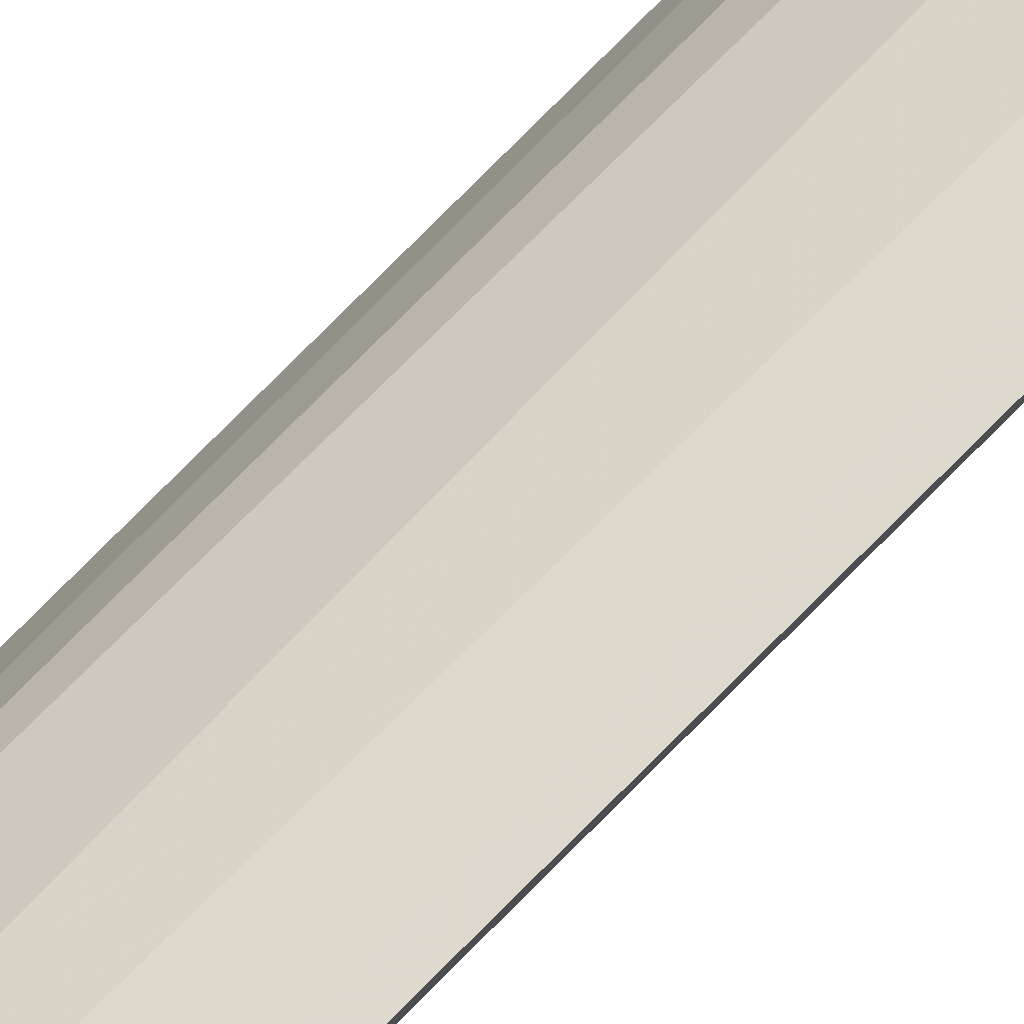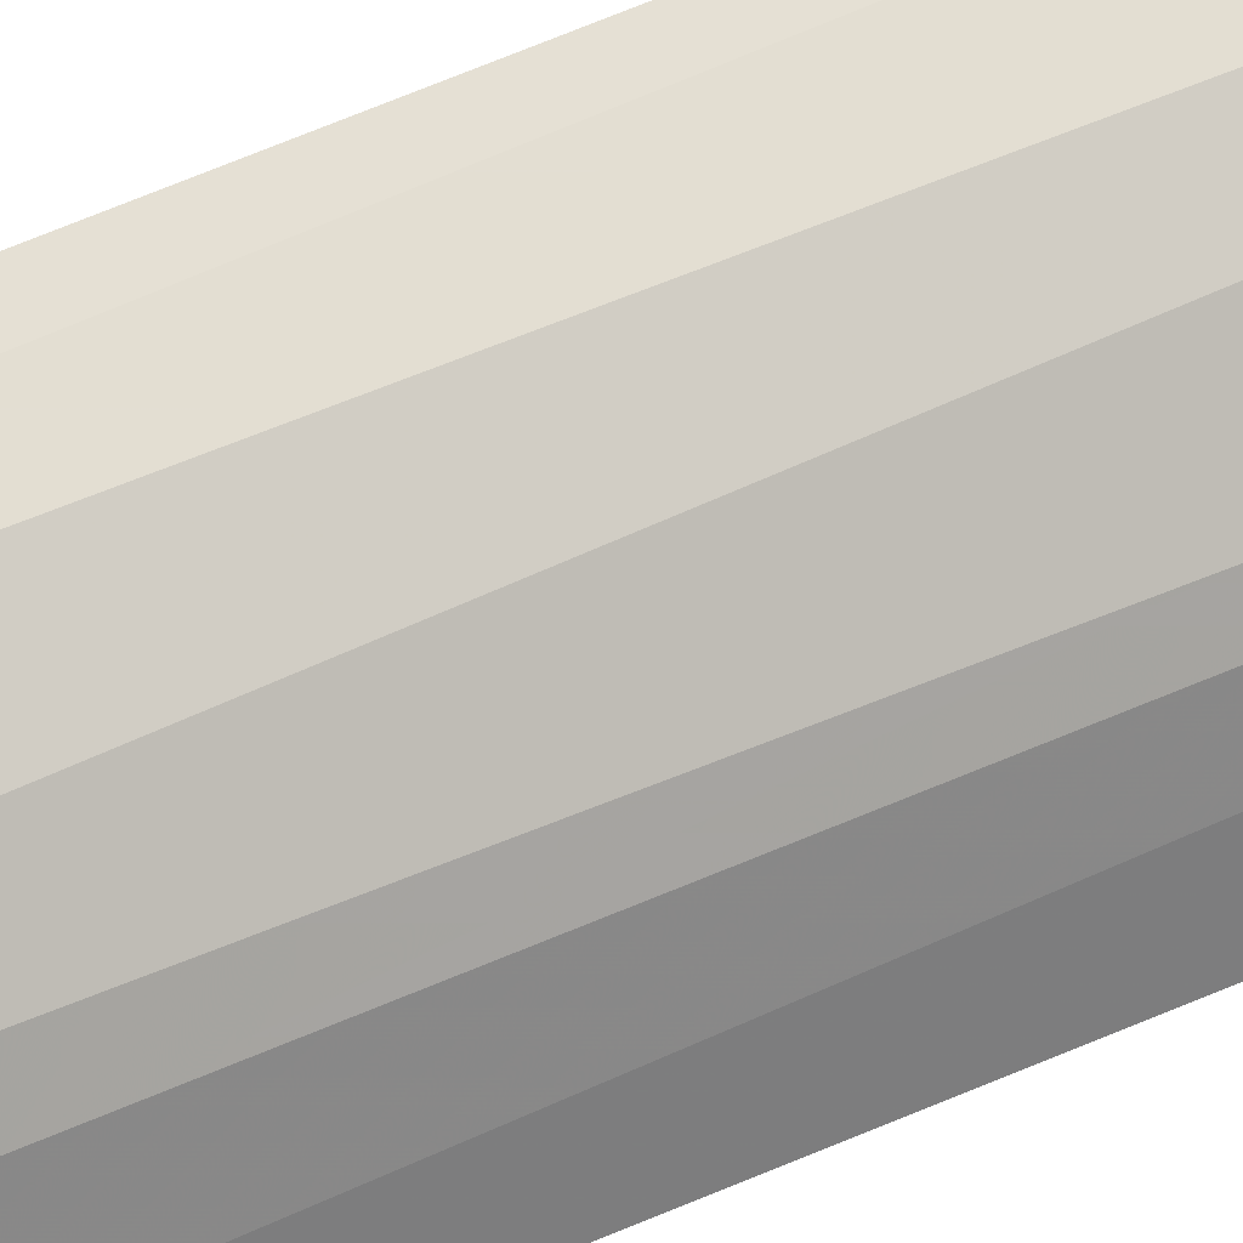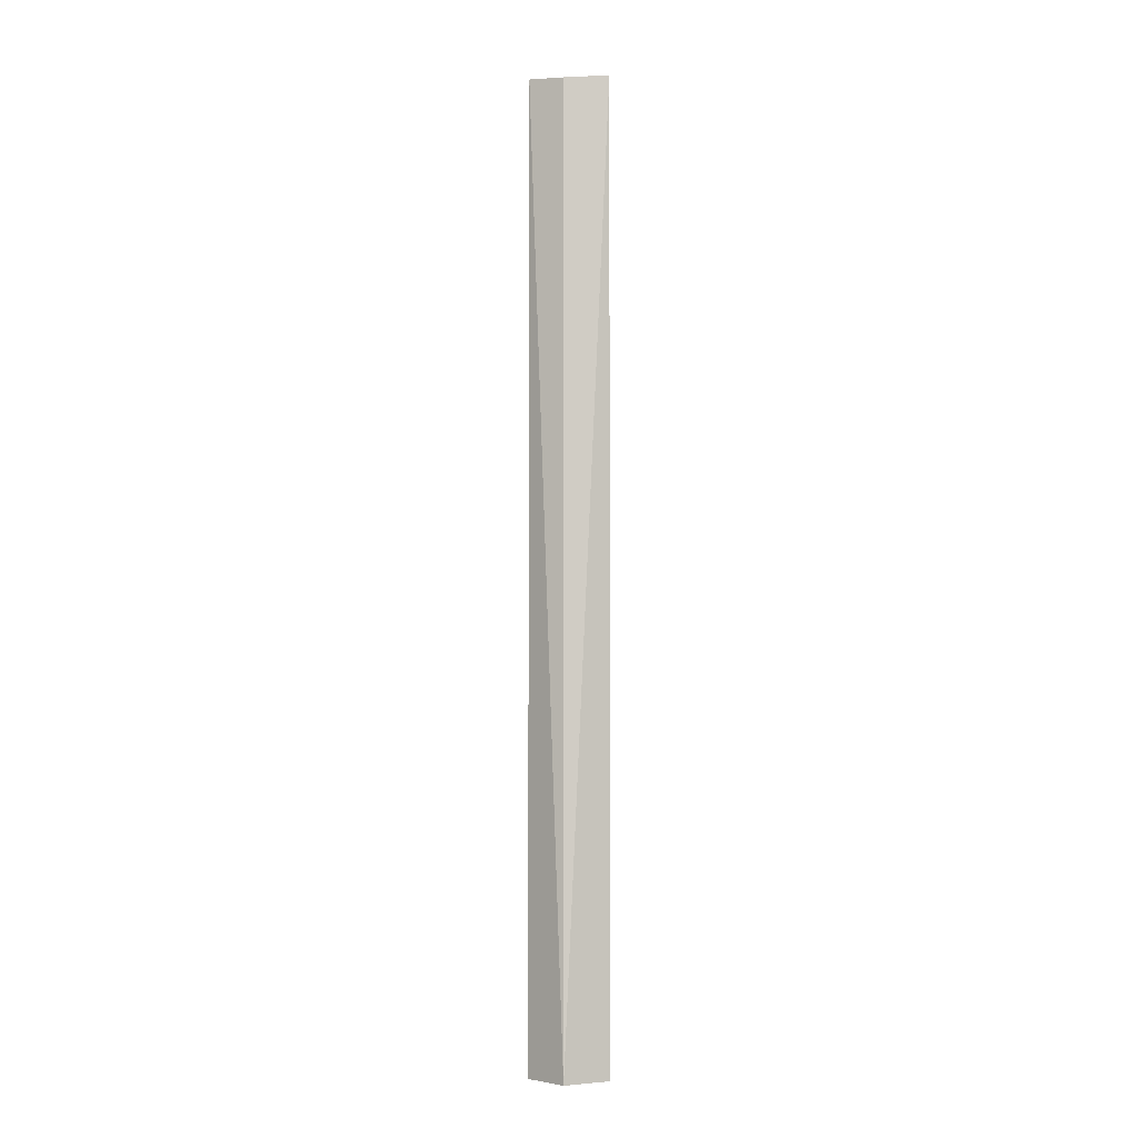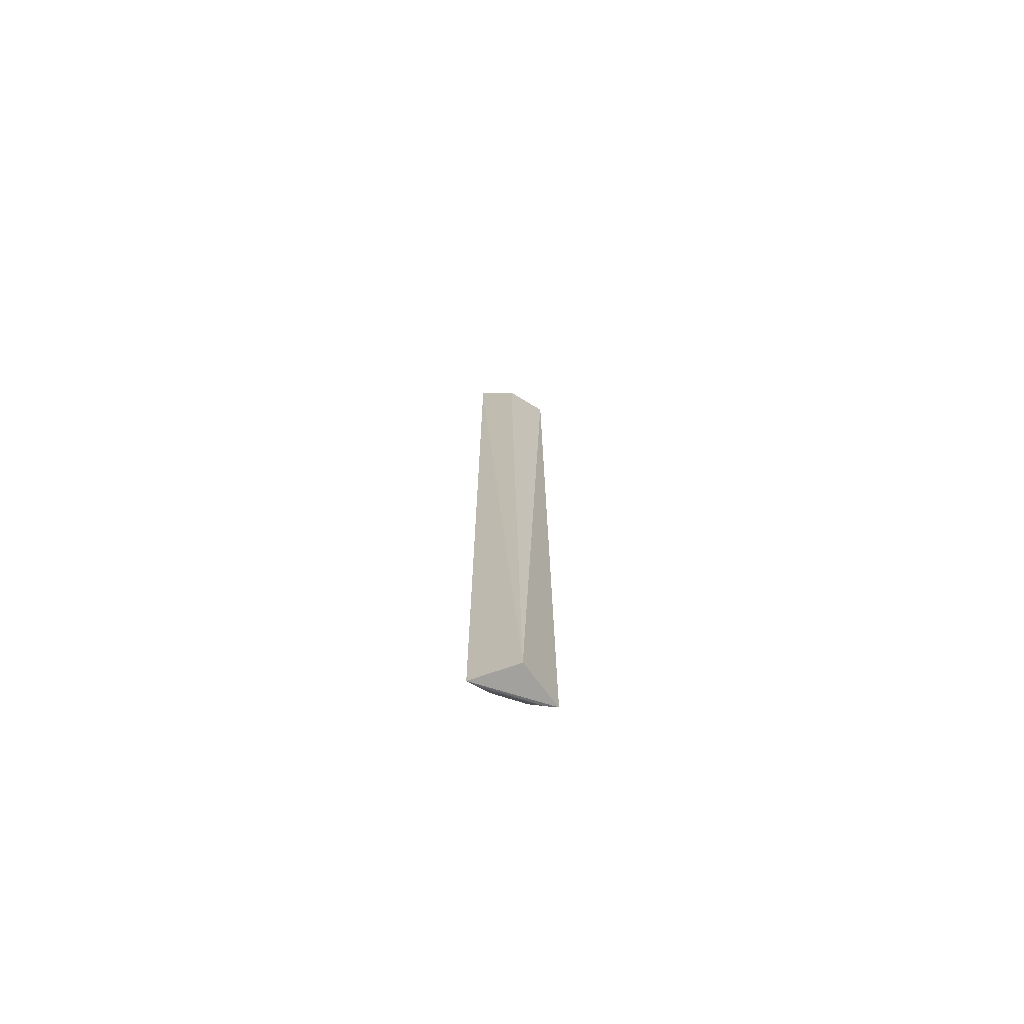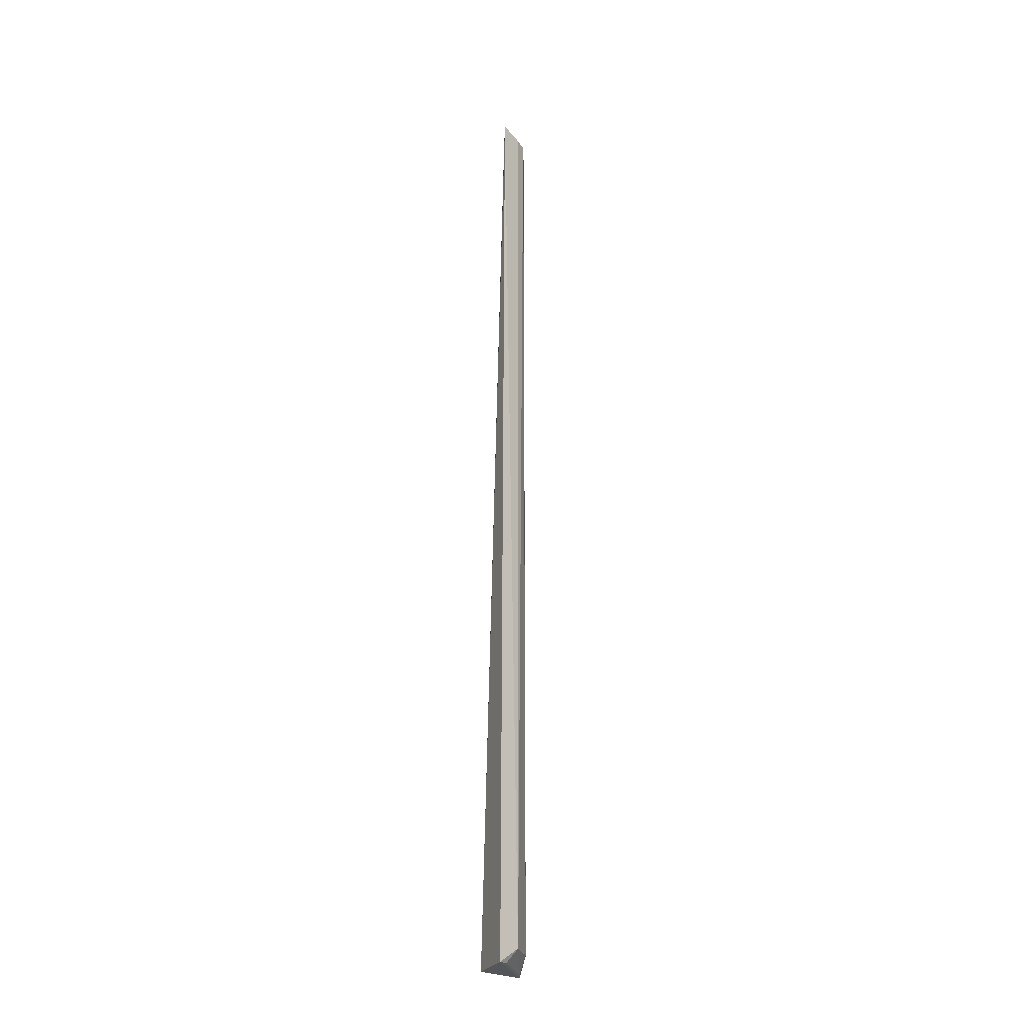
<metadata>
{"format":"obj","ext":"obj","renderer":"f3d","projection":"perspective","resolution":1024,"background":"white","views":[{"elev":74.7,"azim":-135.4,"up":"+Y"},{"elev":52.1,"azim":63.6,"up":"+Y"},{"elev":-4.1,"azim":-35.8,"up":"+Z"},{"elev":-72.1,"azim":-61.8,"up":"+Z"},{"elev":-26.1,"azim":59.0,"up":"+Z"}]}
</metadata>
<code>
v 0.1731 0.1174 0.4989
v 0.1706 0.1157 -0.5
v 0.1545 0.1545 0.4935
v 0.1148 0.1752 0.4985
v 0.1206 0.1233 -0.5
v 0.1379 0.1645 -0.483
v 0.1625 0.1406 -0.4832
v 0.1321 0.1405 0.4949
v 0.1275 0.1716 0.4943
v 0.1129 0.1724 -0.5
v 0.1634 0.1412 0.4935
v 0.1639 0.1264 -0.4991
v 0.1237 0.1659 -0.4988
f 1 3 4
f 5 2 1
f 7 1 2
f 7 6 3
f 8 5 1
f 8 1 4
f 8 4 5
f 9 4 3
f 9 3 6
f 10 5 4
f 10 9 6
f 10 4 9
f 10 2 5
f 11 7 3
f 11 3 1
f 11 1 7
f 12 7 2
f 12 2 10
f 13 12 10
f 13 10 6
f 13 6 7
f 13 7 12

</code>
